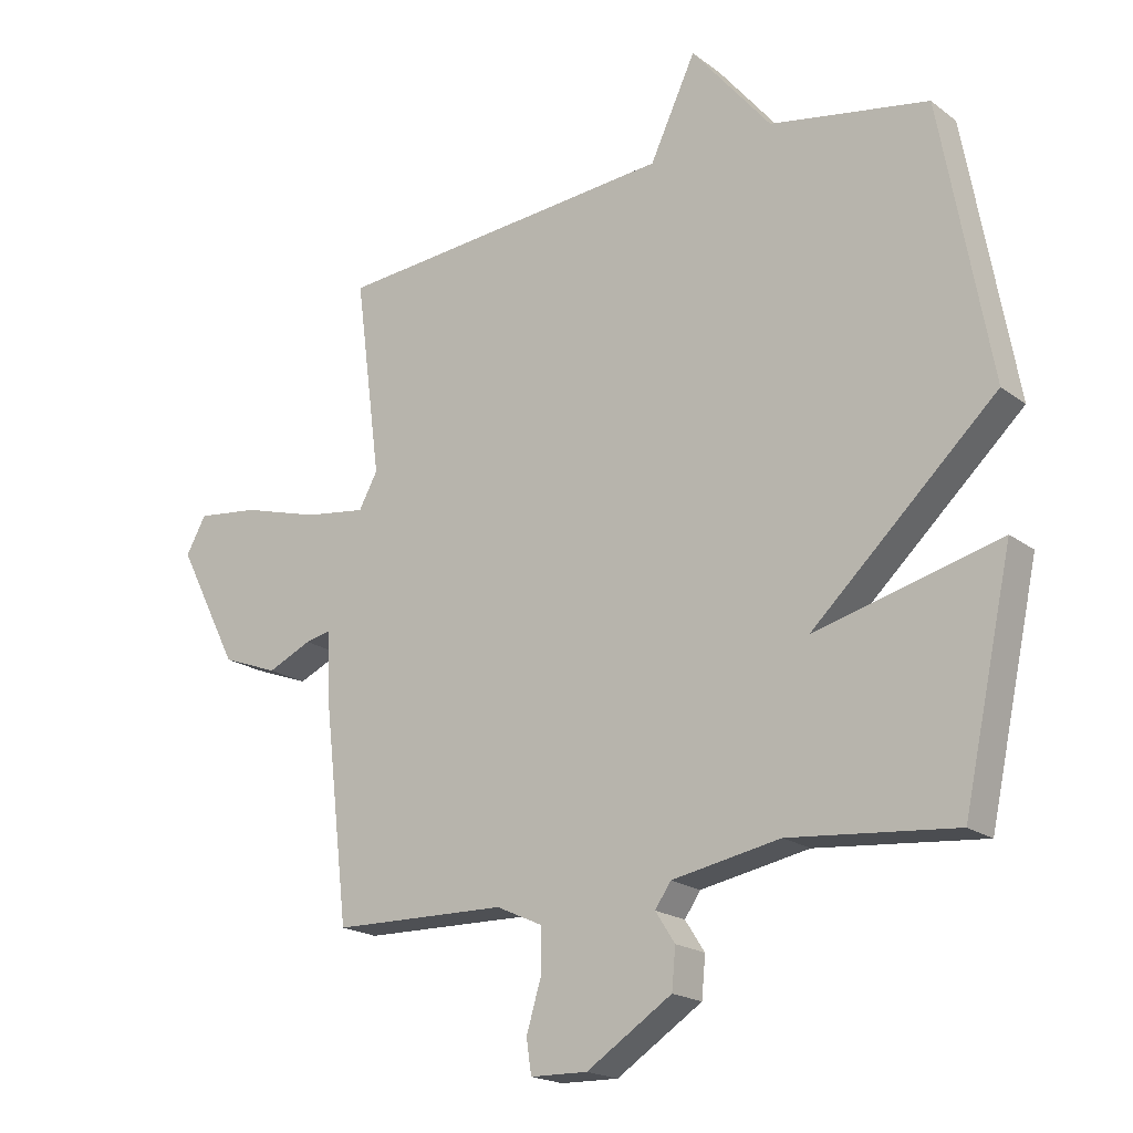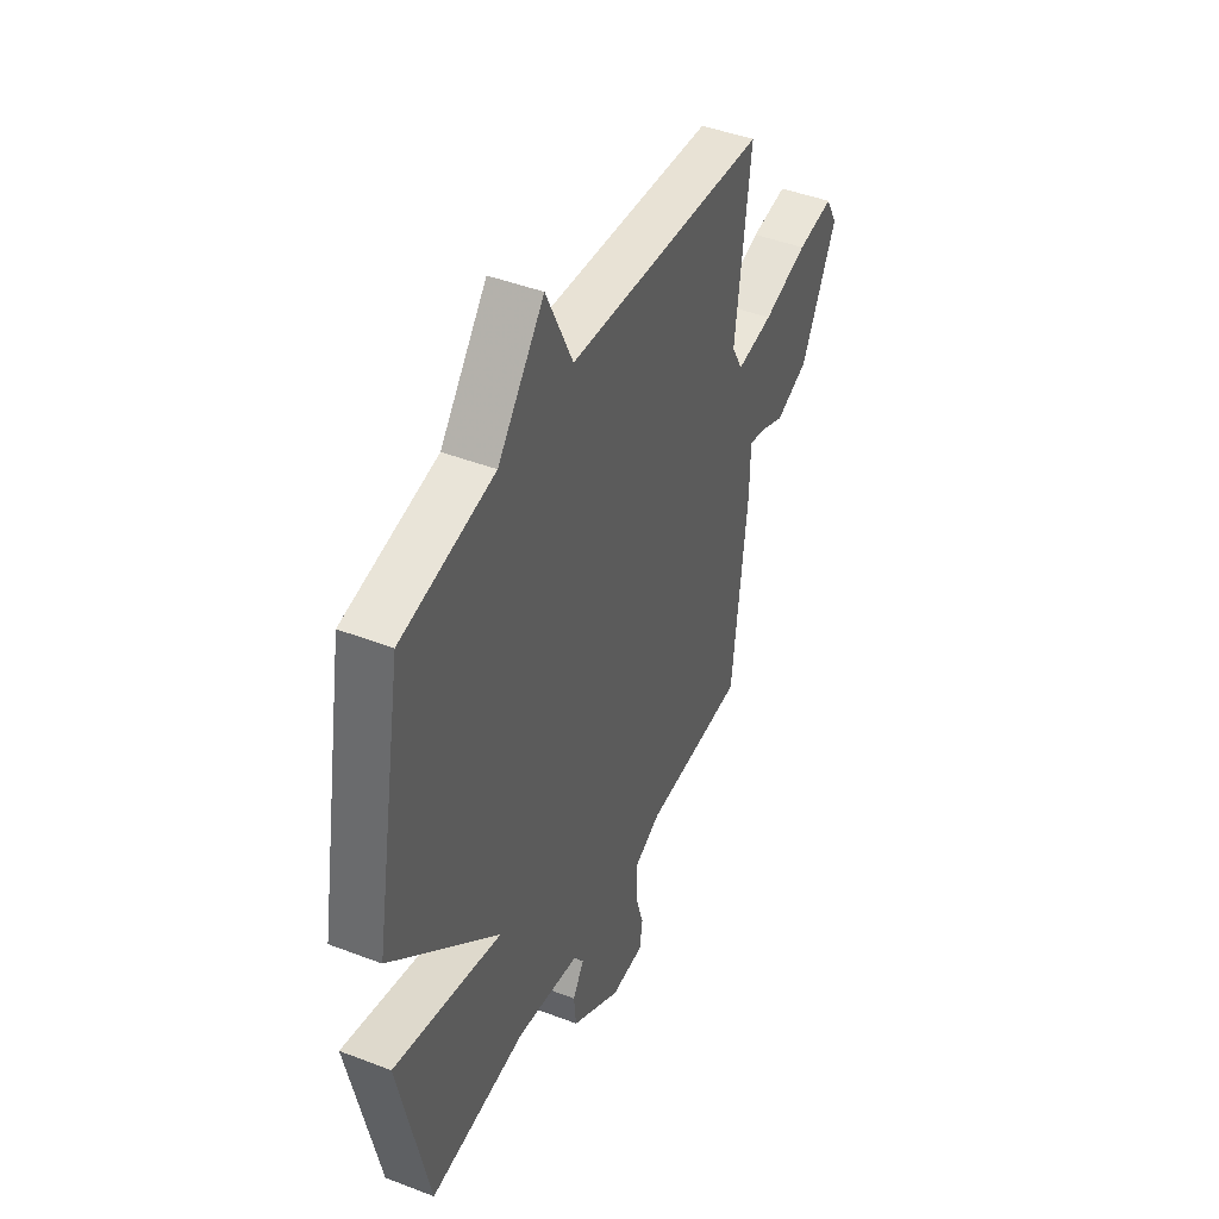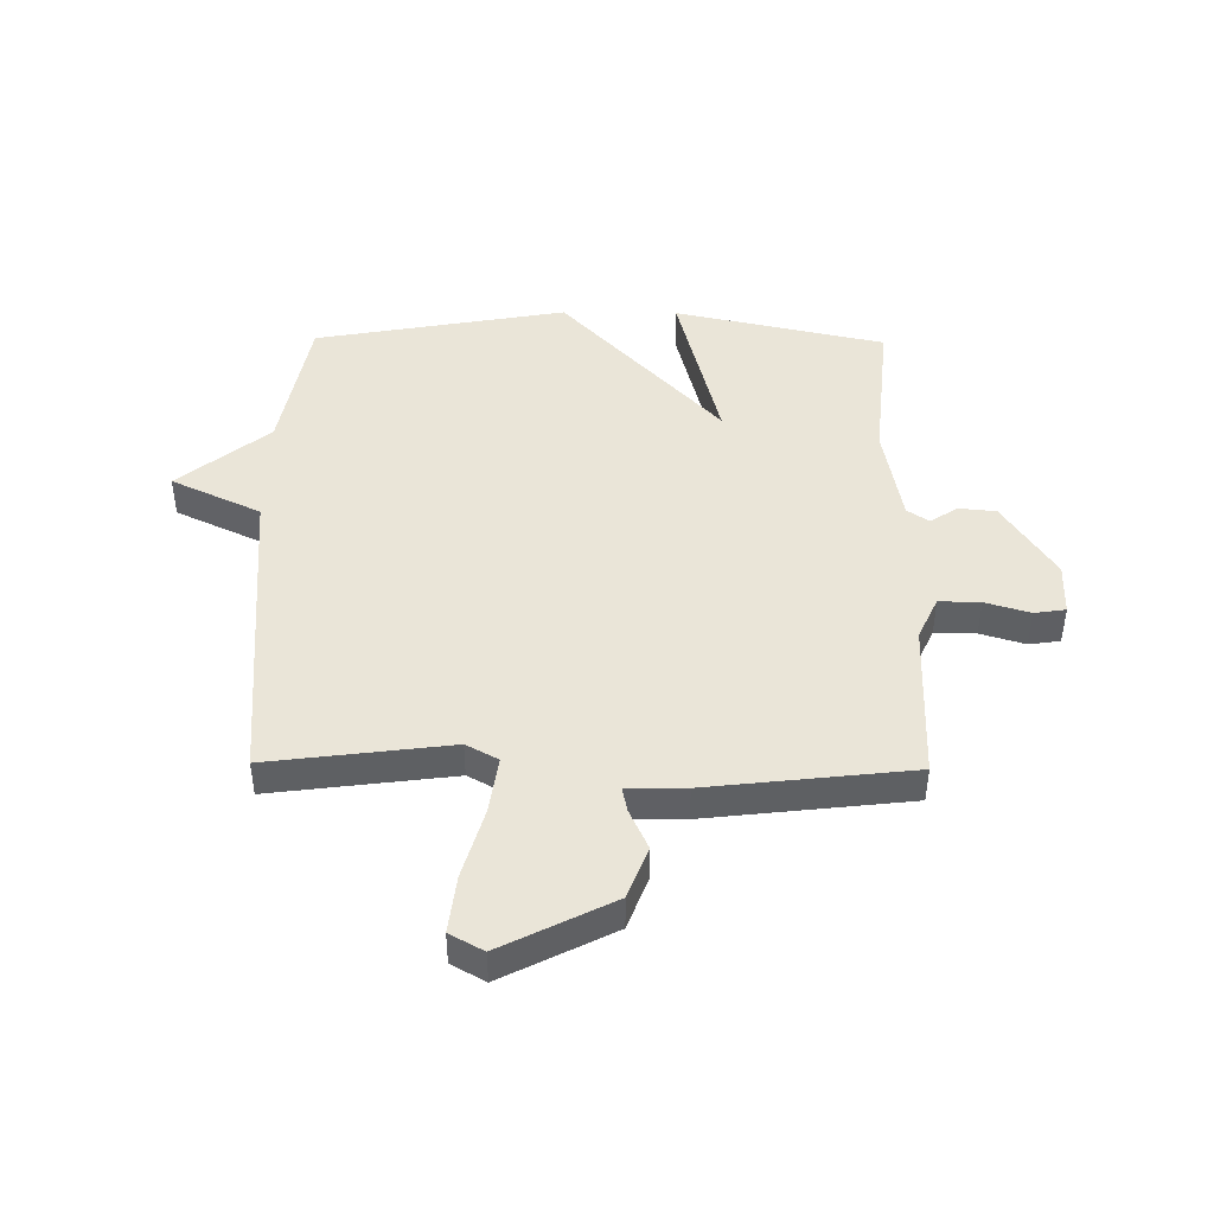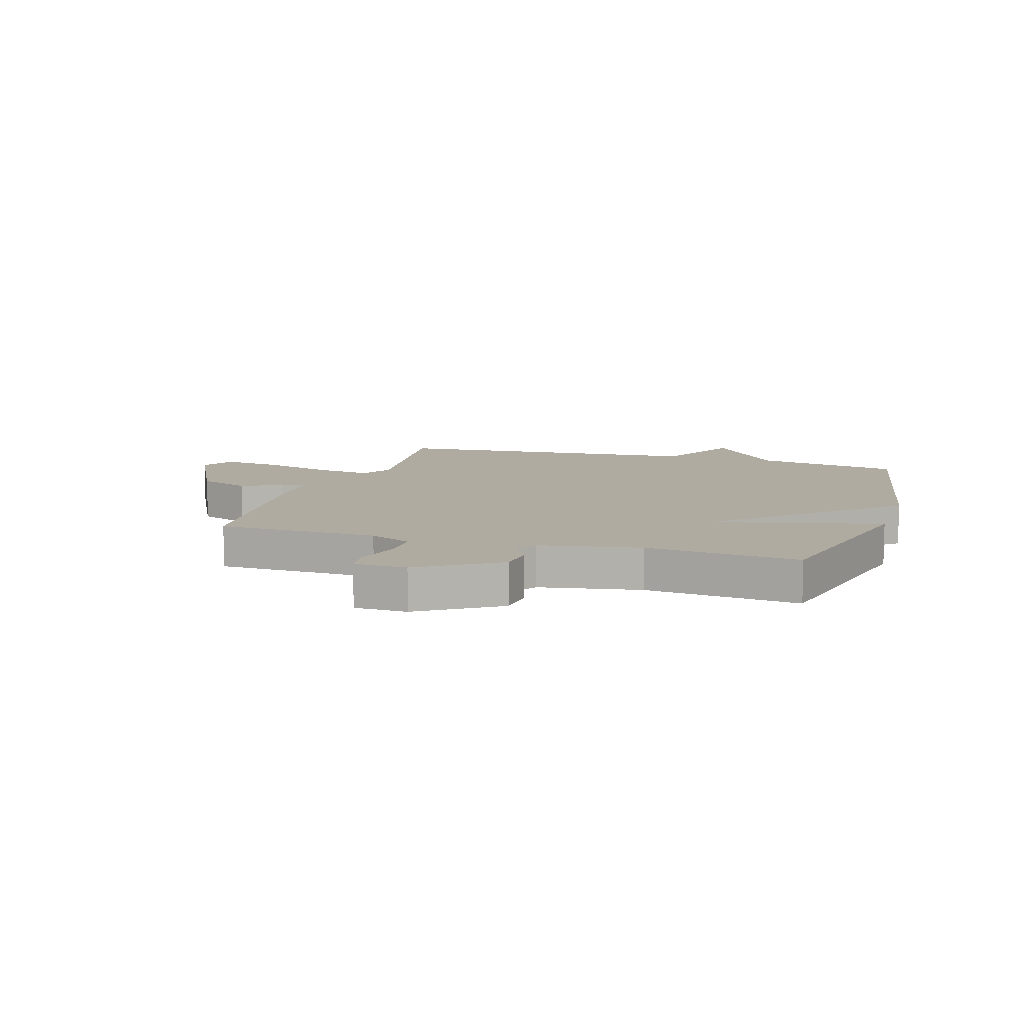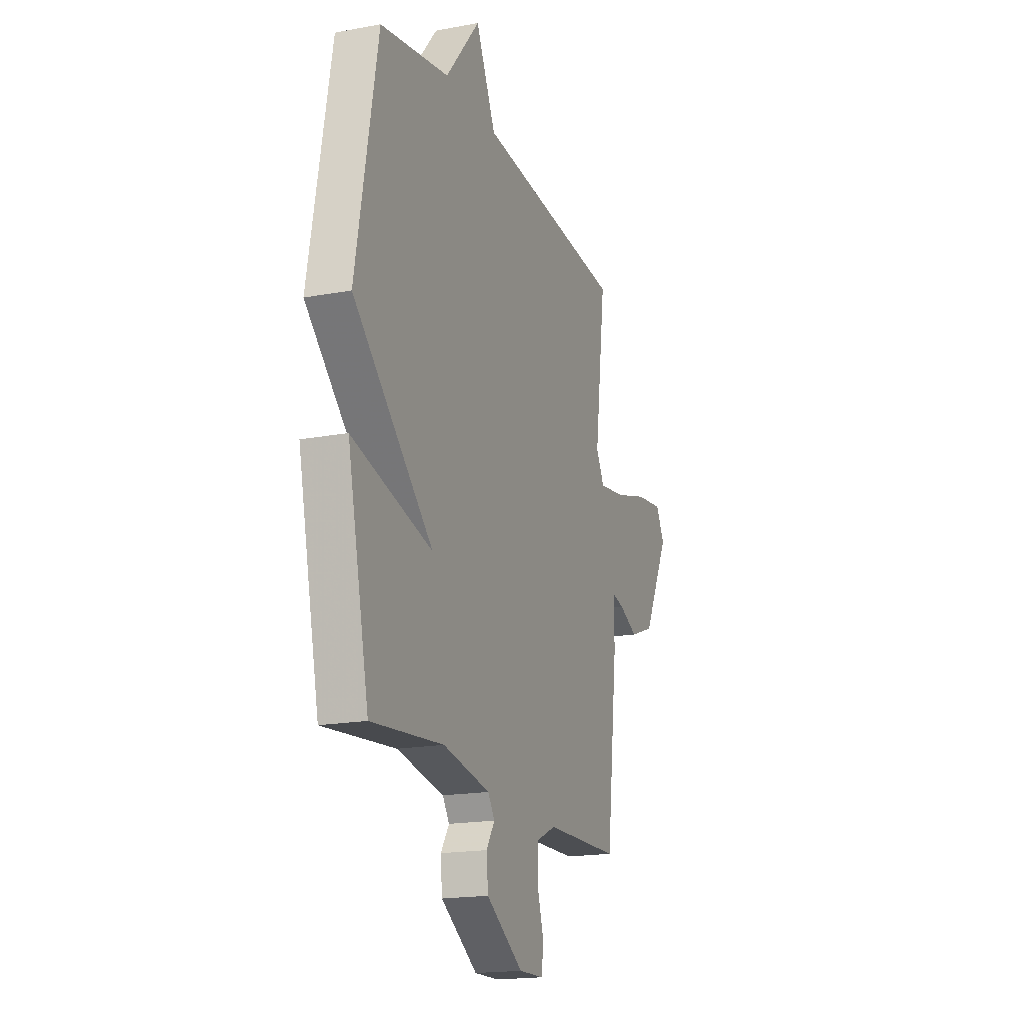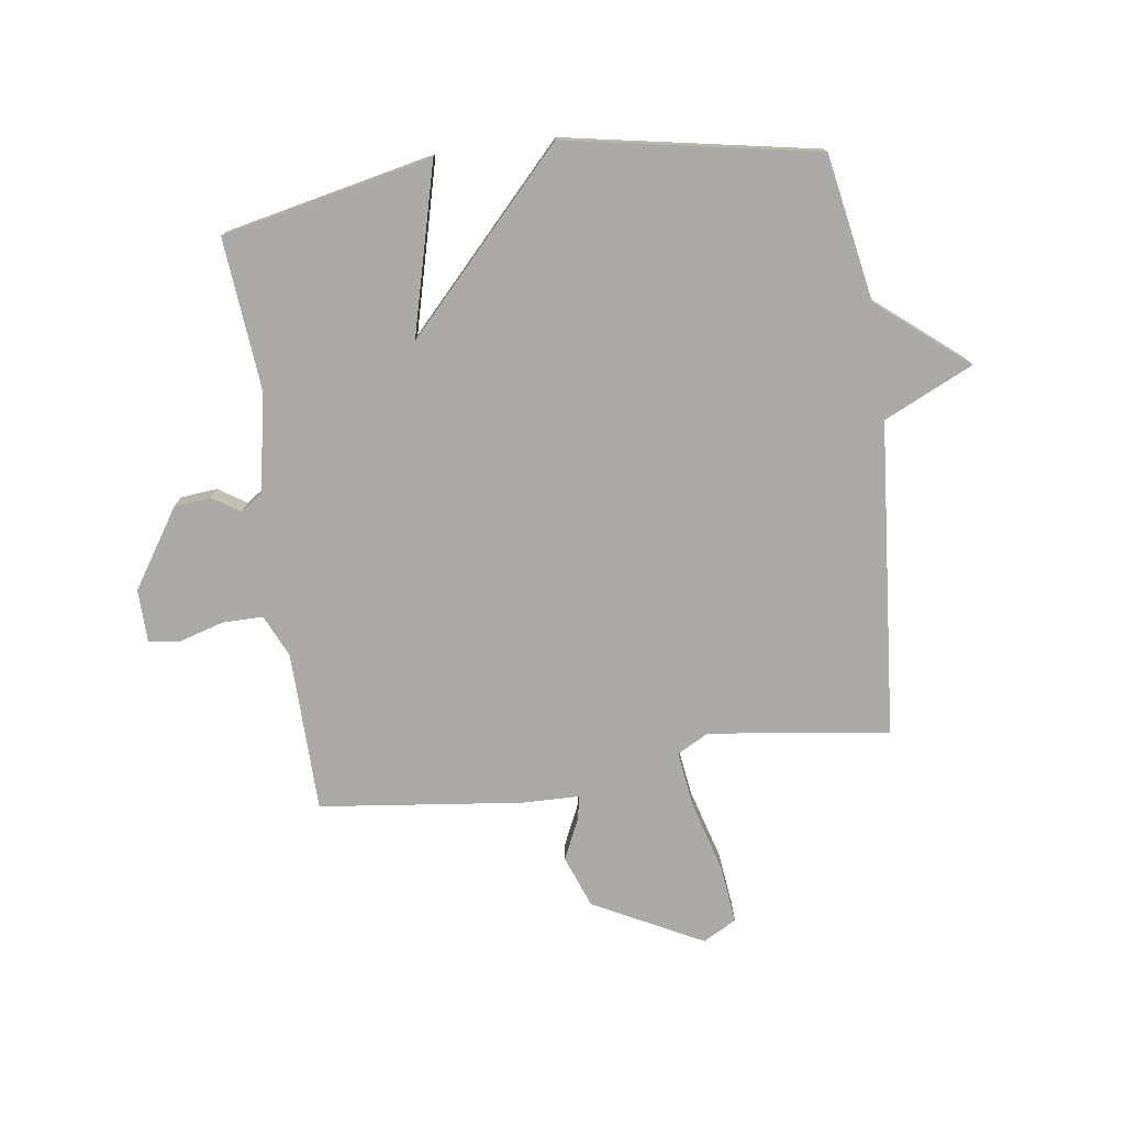
<metadata>
{"format":"obj","ext":"obj","renderer":"f3d","projection":"perspective","resolution":1024,"background":"white","views":[{"elev":-19.3,"azim":-143.8,"up":"+Z"},{"elev":44.4,"azim":-65.9,"up":"+Z"},{"elev":44.7,"azim":90.7,"up":"+Y"},{"elev":9.8,"azim":-162.5,"up":"+Y"},{"elev":-18.1,"azim":-69.9,"up":"+Z"},{"elev":-75.9,"azim":-82.2,"up":"+Y"}]}
</metadata>
<code>
v 0.5 0.07 0.5
v 0.459 0.07 0.187
v 0.489 0.07 0.132
v 0.588 0.07 0.146
v 0.71 0.07 0.181
v 0.81 0.07 0.193
v 0.842 0.07 0.135
v 0.745 0.07 -0.055
v 0.655 0.07 -0.089
v 0.585 0.07 -0.057
v 0.543 0.07 -0.048
v 0.541 0.07 -0.149
v 0.5 0.07 -0.5
v 0.222 0.07 -0.506
v 0.148 0.07 -0.54
v 0.149 0.07 -0.611
v 0.172 0.07 -0.688
v 0.164 0.07 -0.742
v 0.073 0.07 -0.744
v -0.063 0.07 -0.656
v -0.069 0.07 -0.592
v -0.038 0.07 -0.544
v -0.063 0.07 -0.507
v -0.236 0.07 -0.475
v -0.5 0.07 -0.5
v -0.579 0.07 -0.136
v -0.285 0.07 -0.211
v -0.579 0.07 0.064
v -0.5 0.07 0.5
v -0.247 0.07 0.546
v -0.12 0.07 0.701
v -0.047 0.07 0.546
v 0.5 0 0.5
v 0.459 0 0.187
v 0.489 0 0.132
v 0.588 0 0.146
v 0.71 0 0.181
v 0.81 0 0.193
v 0.842 0 0.135
v 0.745 0 -0.055
v 0.655 0 -0.089
v 0.585 0 -0.057
v 0.543 0 -0.048
v 0.541 0 -0.149
v 0.5 0 -0.5
v 0.222 0 -0.506
v 0.148 0 -0.54
v 0.149 0 -0.611
v 0.172 0 -0.688
v 0.164 0 -0.742
v 0.073 0 -0.744
v -0.063 0 -0.656
v -0.069 0 -0.592
v -0.038 0 -0.544
v -0.063 0 -0.507
v -0.236 0 -0.475
v -0.5 0 -0.5
v -0.579 0 -0.136
v -0.285 0 -0.211
v -0.579 0 0.064
v -0.5 0 0.5
v -0.247 0 0.546
v -0.12 0 0.701
v -0.047 0 0.546
f 30 31 32
f 32 1 2
f 30 32 2
f 29 30 2
f 28 29 2
f 27 28 2
f 24 25 26 27
f 27 2 3
f 24 27 3
f 23 24 3
f 22 23 3 4
f 20 21 22
f 19 20 22
f 18 19 22
f 17 18 22
f 16 17 22
f 15 16 22
f 14 15 22 4
f 11 12 13 14
f 11 14 4
f 6 7 8
f 5 6 8
f 4 5 8
f 11 4 8
f 10 11 8
f 8 9 10
f 64 63 62
f 34 33 64
f 34 64 62
f 34 62 61
f 34 61 60
f 34 60 59
f 59 58 57 56
f 35 34 59
f 35 59 56
f 35 56 55
f 36 35 55 54
f 54 53 52
f 54 52 51
f 54 51 50
f 54 50 49
f 54 49 48
f 54 48 47
f 36 54 47 46
f 46 45 44 43
f 36 46 43
f 40 39 38
f 40 38 37
f 40 37 36
f 40 36 43
f 40 43 42
f 42 41 40
f 1 33 34 2
f 2 34 35 3
f 3 35 36 4
f 4 36 37 5
f 5 37 38 6
f 6 38 39 7
f 7 39 40 8
f 8 40 41 9
f 9 41 42 10
f 10 42 43 11
f 11 43 44 12
f 12 44 45 13
f 13 45 46 14
f 14 46 47 15
f 15 47 48 16
f 16 48 49 17
f 17 49 50 18
f 18 50 51 19
f 19 51 52 20
f 20 52 53 21
f 21 53 54 22
f 22 54 55 23
f 23 55 56 24
f 24 56 57 25
f 25 57 58 26
f 26 58 59 27
f 27 59 60 28
f 28 60 61 29
f 29 61 62 30
f 30 62 63 31
f 31 63 64 32
f 32 64 33 1

</code>
